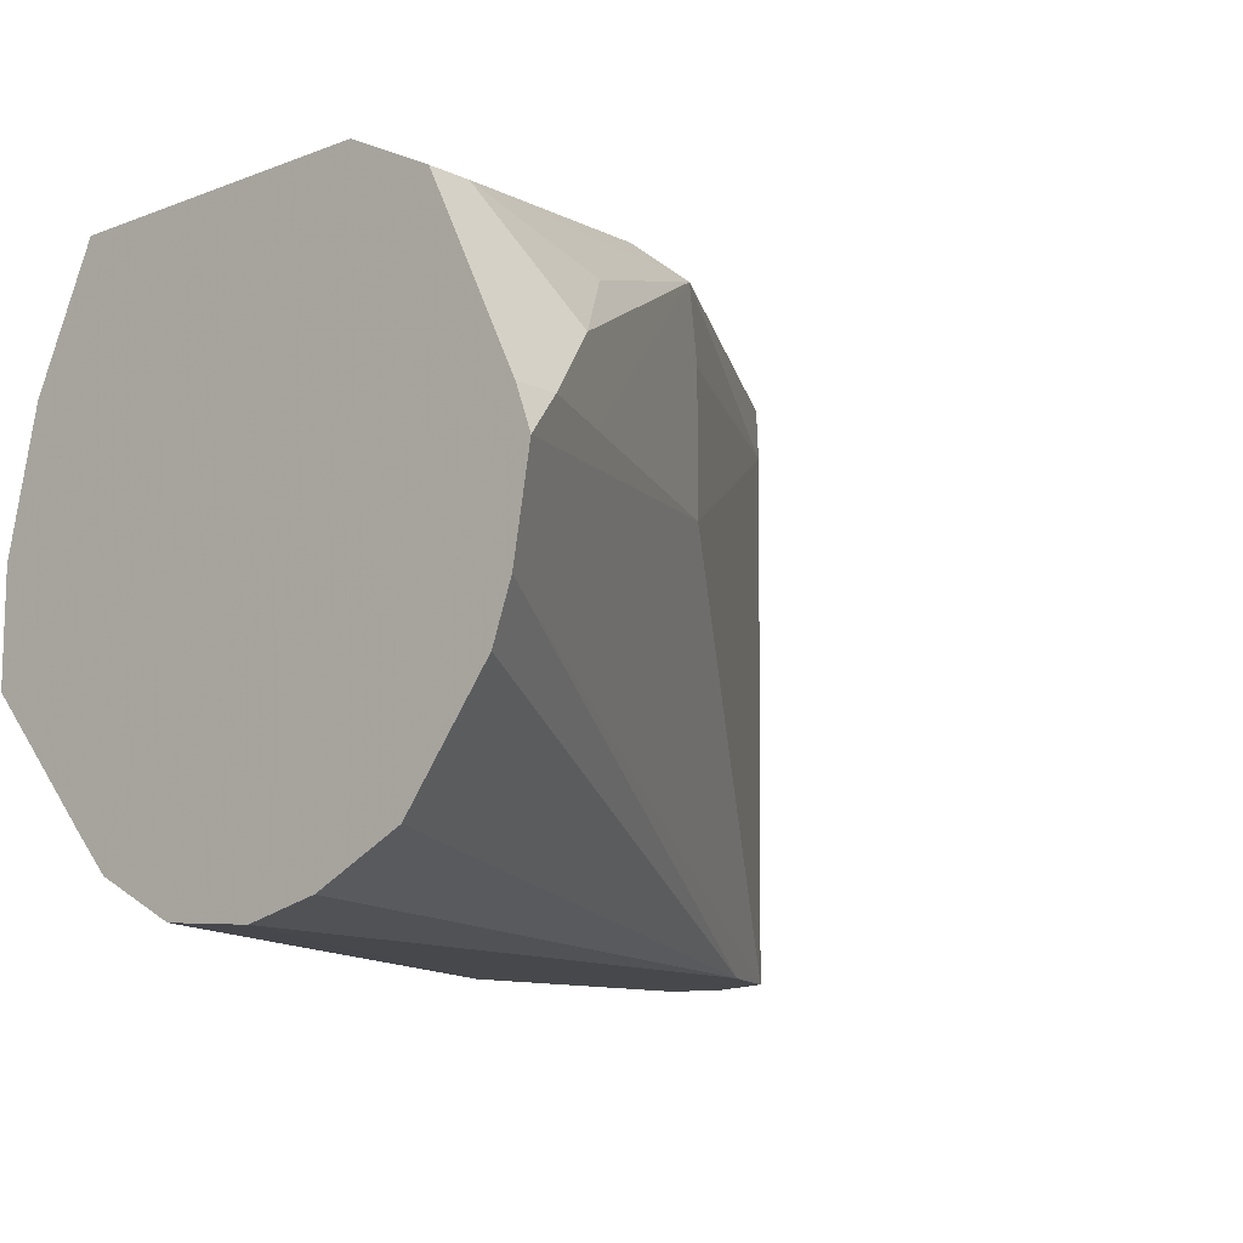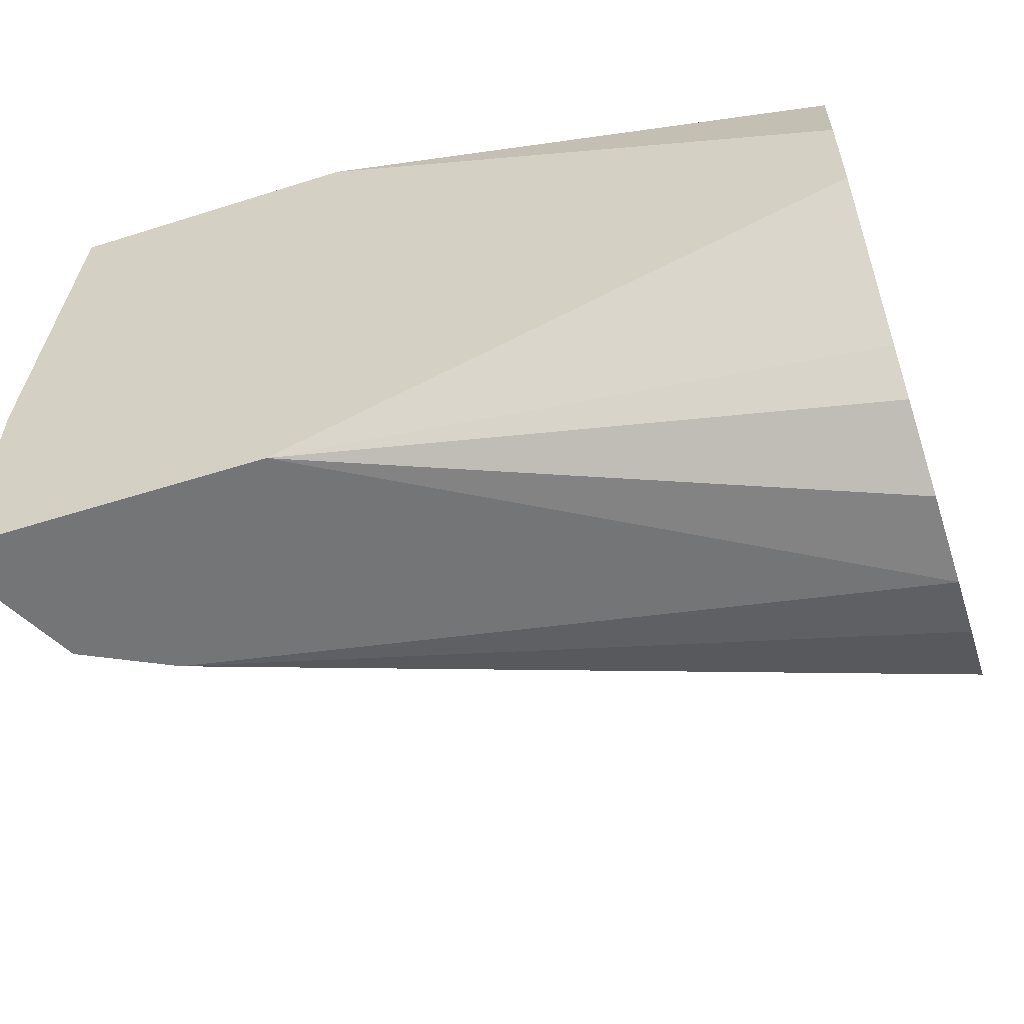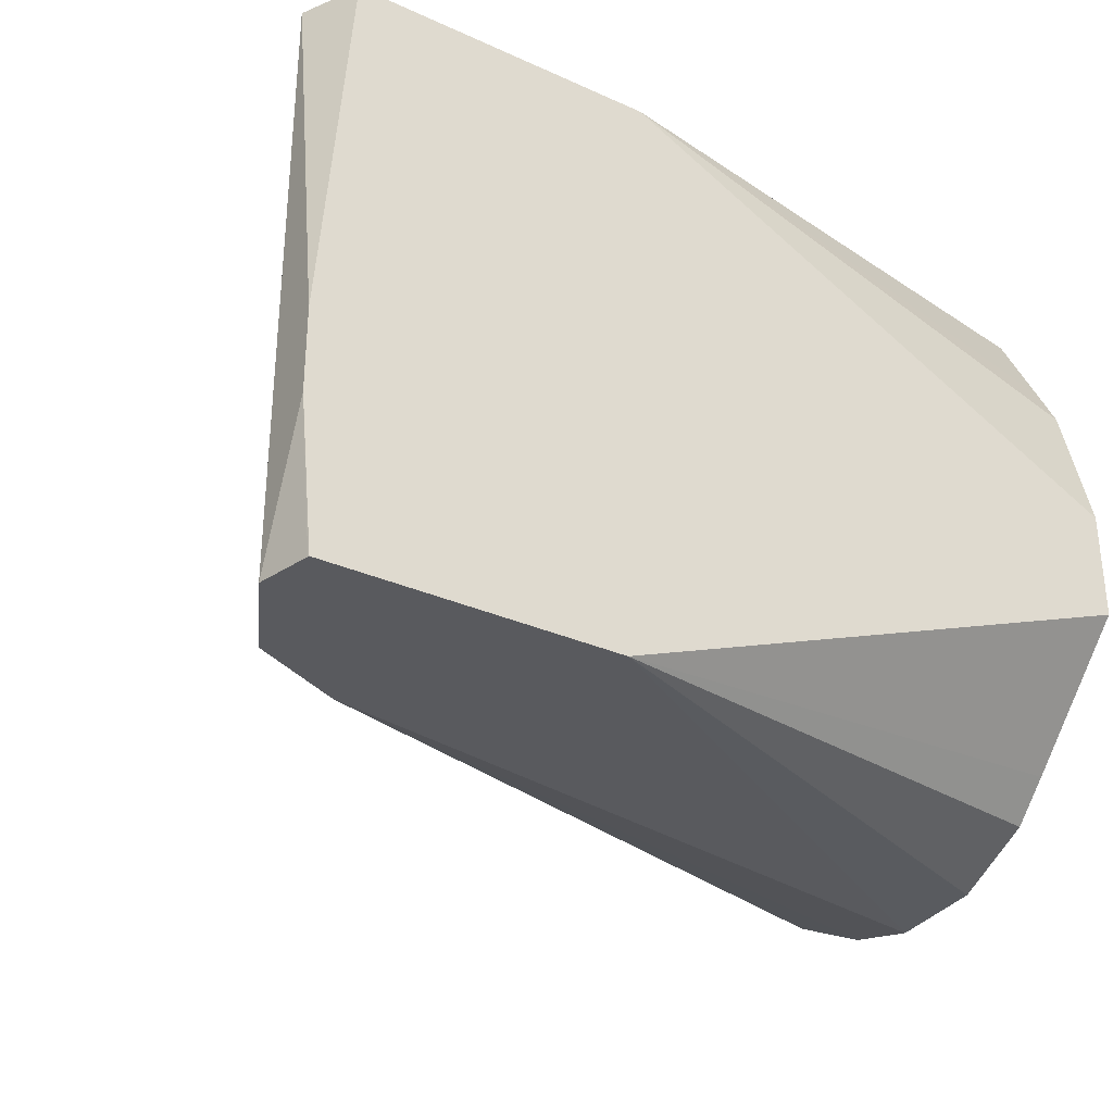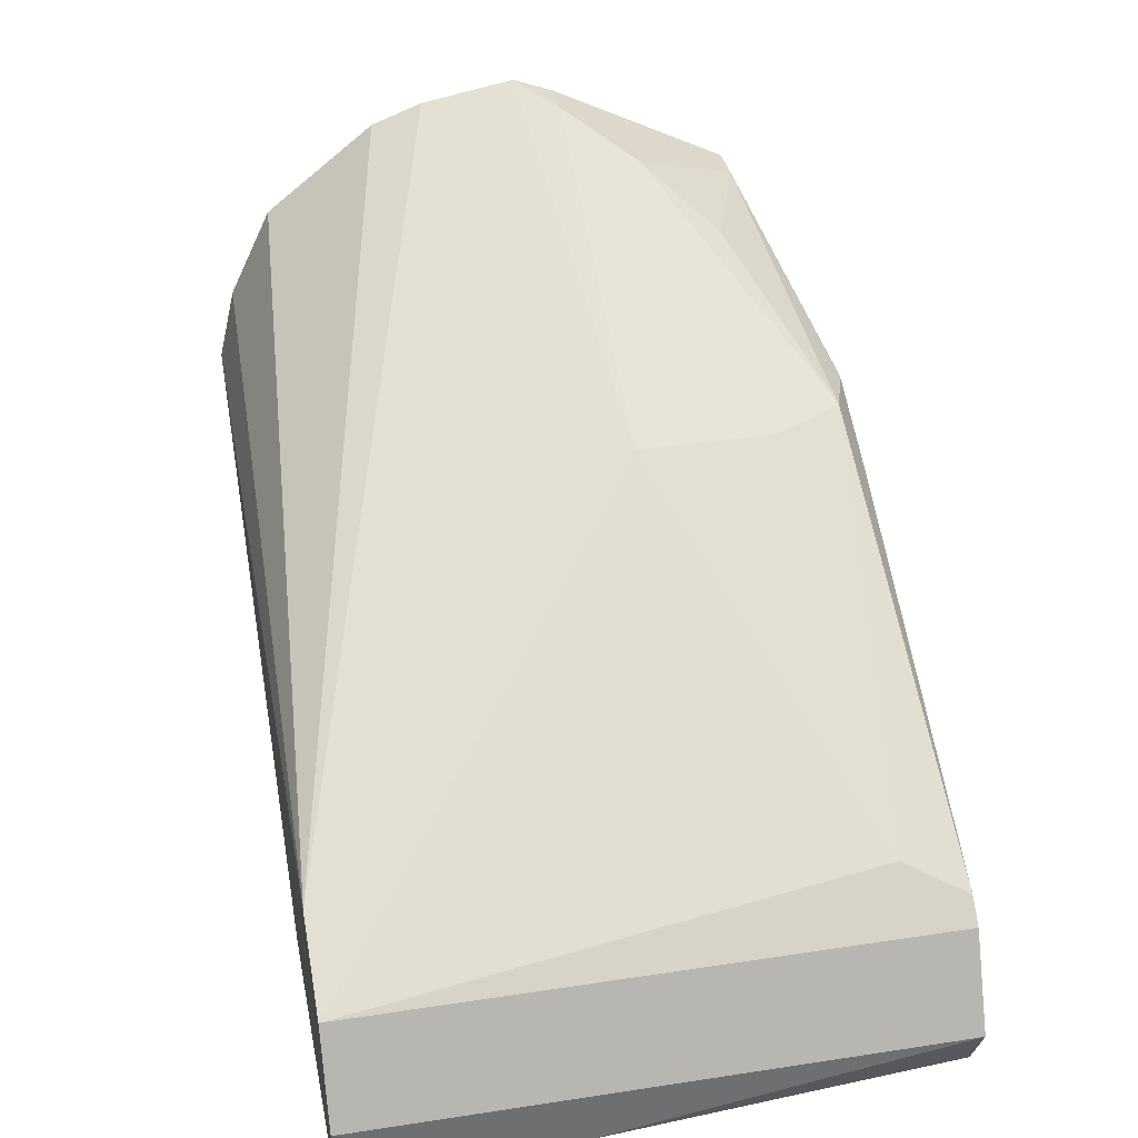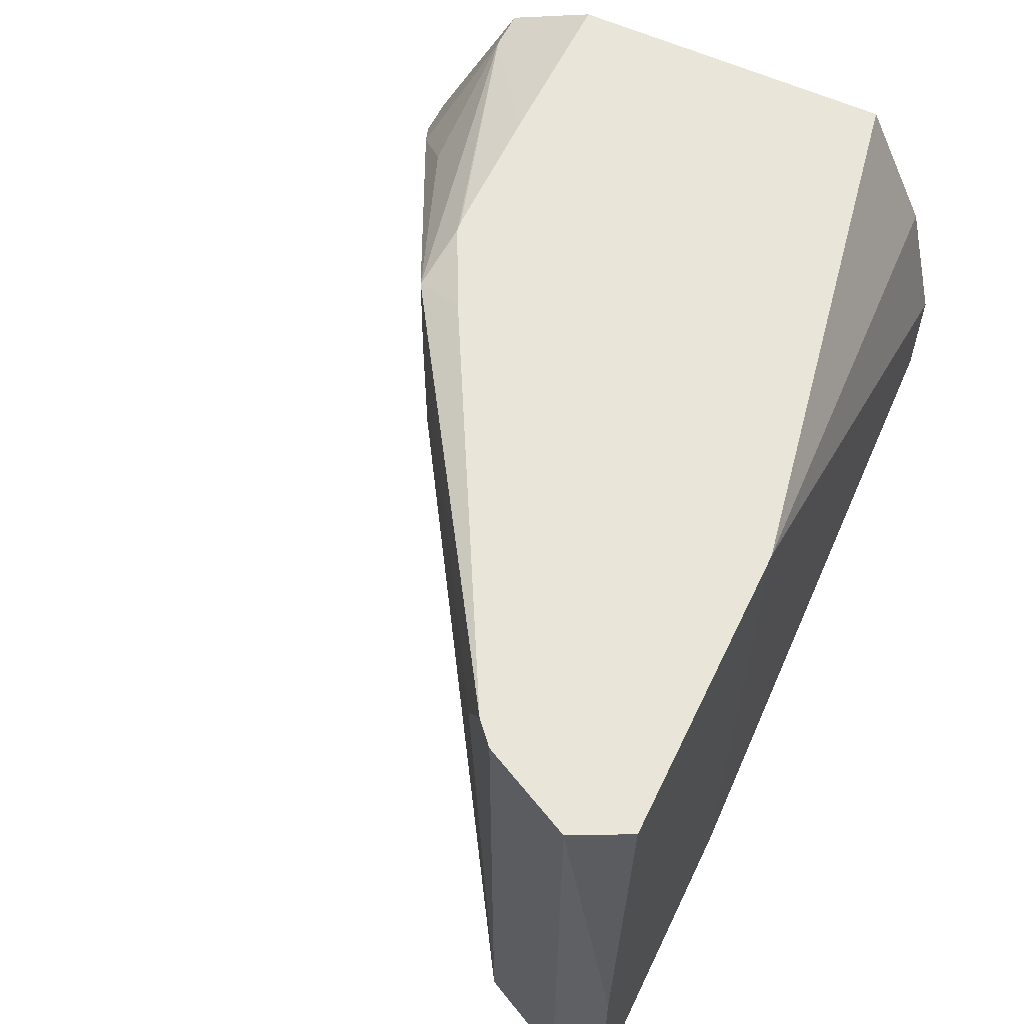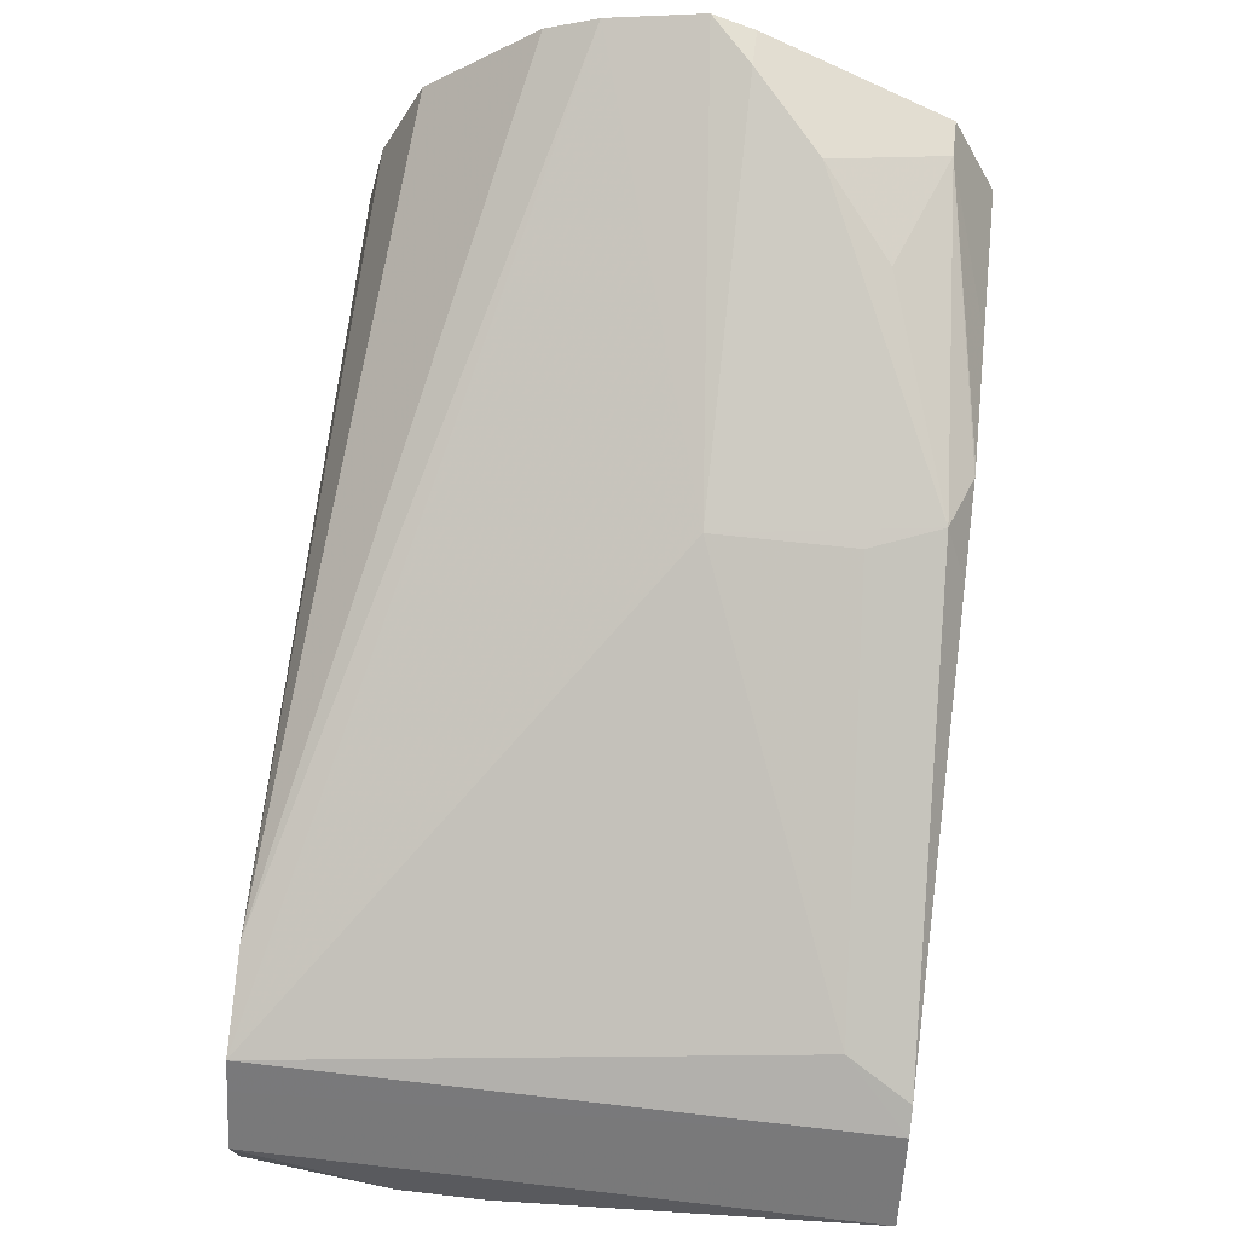
<metadata>
{"format":"obj","ext":"obj","renderer":"f3d","projection":"perspective","resolution":1024,"background":"white","views":[{"elev":-11.2,"azim":132.4,"up":"+Z"},{"elev":-56.5,"azim":18.3,"up":"+Z"},{"elev":-31.3,"azim":-32.6,"up":"+Z"},{"elev":35.8,"azim":-101.3,"up":"+Y"},{"elev":58.5,"azim":-64.5,"up":"+Z"},{"elev":58.1,"azim":-83.1,"up":"+Y"}]}
</metadata>
<code>
v -0.7147 0.267 1.006e-05
v -0.7147 0.2797 0.08236
v -0.7147 0.267 -0.01844
v -0.7083 0.267 0.08236
v -0.7147 0.2797 -0.05141
v -0.711 0.2869 0.08236
v -0.7116 0.2674 -0.05141
v -0.7115 0.267 -0.05108
v -0.6405 0.267 0.08236
v -0.7079 0.2932 -0.05141
v -0.7043 0.3004 0.08236
v -0.7114 0.267 -0.05141
v -0.6462 0.267 -0.05141
v -0.5189 0.2672 -0.00312
v -0.5189 0.2672 0.02171
v -0.5189 0.2716 0.03915
v -0.5189 0.275 0.05278
v -0.5189 0.2797 0.06214
v -0.5189 0.2898 0.08236
v -0.7043 0.3004 -0.05141
v -0.6993 0.3049 0.08236
v -0.6929 0.3107 0.06835
v -0.6627 0.3 -0.05141
v -0.5189 0.3418 -0.05128
v -0.5189 0.3201 -0.04974
v -0.5189 0.3014 -0.04039
v -0.5189 0.2931 -0.03161
v -0.5189 0.3635 0.08236
v -0.6836 0.3107 -0.05141
v -0.6111 0.3625 0.03107
v -0.5189 0.4035 1.006e-05
v -0.6106 0.3534 0.08236
v -0.6059 0.3651 0.07767
v -0.6111 0.3625 0.06214
v -0.6629 0.3004 -0.05141
v -0.5189 0.3586 -0.04724
v -0.6632 0.3006 -0.05141
v -0.5189 0.3832 0.0725
v -0.5578 0.3635 0.08236
v -0.5189 0.3991 -0.01176
v -0.5189 0.3791 -0.0373
v -0.5904 0.3729 0.03107
v -0.5189 0.4074 0.02171
v -0.5919 0.3627 0.08236
v -0.5593 0.3845 0.06214
v -0.5438 0.3962 0.0466
v -0.549 0.3936 0.03107
v -0.5282 0.3832 0.0725
v -0.5189 0.3967 0.04555
v -0.5896 0.363 0.08236
v -0.5282 0.4039 0.03107
v -0.5189 0.4039 0.03107
v -0.5282 0.3936 0.05179
f 21 32 33
f 21 33 22
f 22 33 34
f 22 34 30
f 28 38 48
f 24 35 37
f 24 37 29
f 24 29 36
f 23 35 24
f 20 31 29
f 14 31 43
f 20 22 30
f 14 16 15
f 14 17 16
f 14 18 17
f 14 19 18
f 14 28 19
f 14 38 28
f 14 49 38
f 14 52 49
f 14 43 52
f 28 48 39
f 20 30 31
f 29 31 40
f 38 49 48
f 29 41 36
f 14 40 31
f 49 52 51
f 48 49 53
f 46 51 47
f 46 49 51
f 46 53 49
f 46 48 53
f 45 48 46
f 44 50 48
f 43 47 51
f 43 51 52
f 42 47 43
f 39 48 50
f 33 48 45
f 33 44 48
f 33 47 42
f 33 46 47
f 33 45 46
f 32 44 33
f 30 43 31
f 30 42 43
f 30 33 42
f 30 34 33
f 29 40 41
f 14 41 40
f 9 16 17
f 14 24 36
f 5 6 10
f 3 7 8
f 3 5 7
f 2 6 5
f 2 11 6
f 2 21 11
f 2 32 21
f 2 44 32
f 14 36 41
f 2 39 50
f 5 10 20
f 2 28 39
f 2 9 19
f 2 4 9
f 1 4 2
f 1 9 4
f 1 13 9
f 1 12 13
f 1 8 12
f 1 3 8
f 1 5 3
f 1 2 5
f 2 19 28
f 5 20 29
f 2 50 44
f 5 37 35
f 5 29 37
f 14 26 25
f 14 27 26
f 13 27 14
f 13 26 27
f 13 25 26
f 13 24 25
f 13 23 24
f 11 22 20
f 11 21 22
f 10 11 20
f 14 25 24
f 9 17 18
f 9 18 19
f 5 23 13
f 5 13 12
f 5 12 7
f 6 11 10
f 5 35 23
f 9 13 14
f 9 14 15
f 9 15 16
f 7 12 8

</code>
